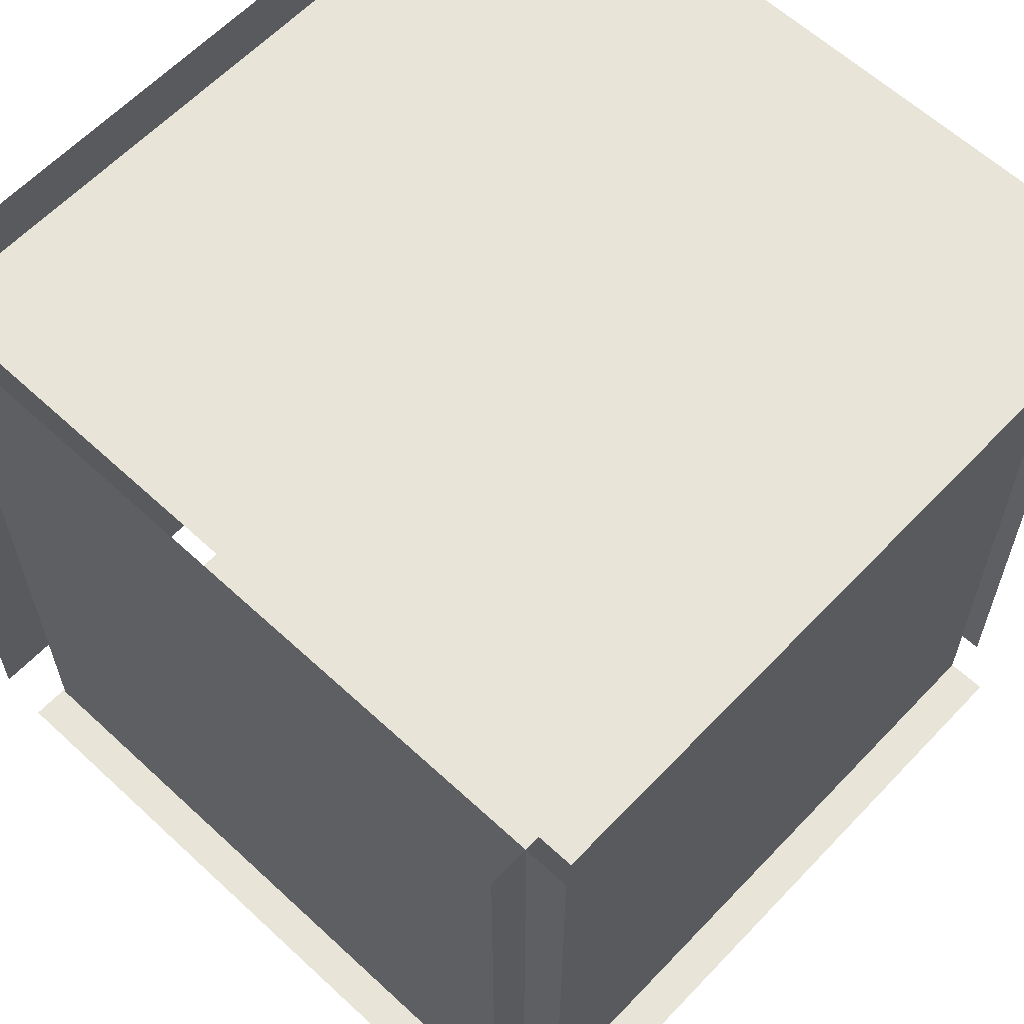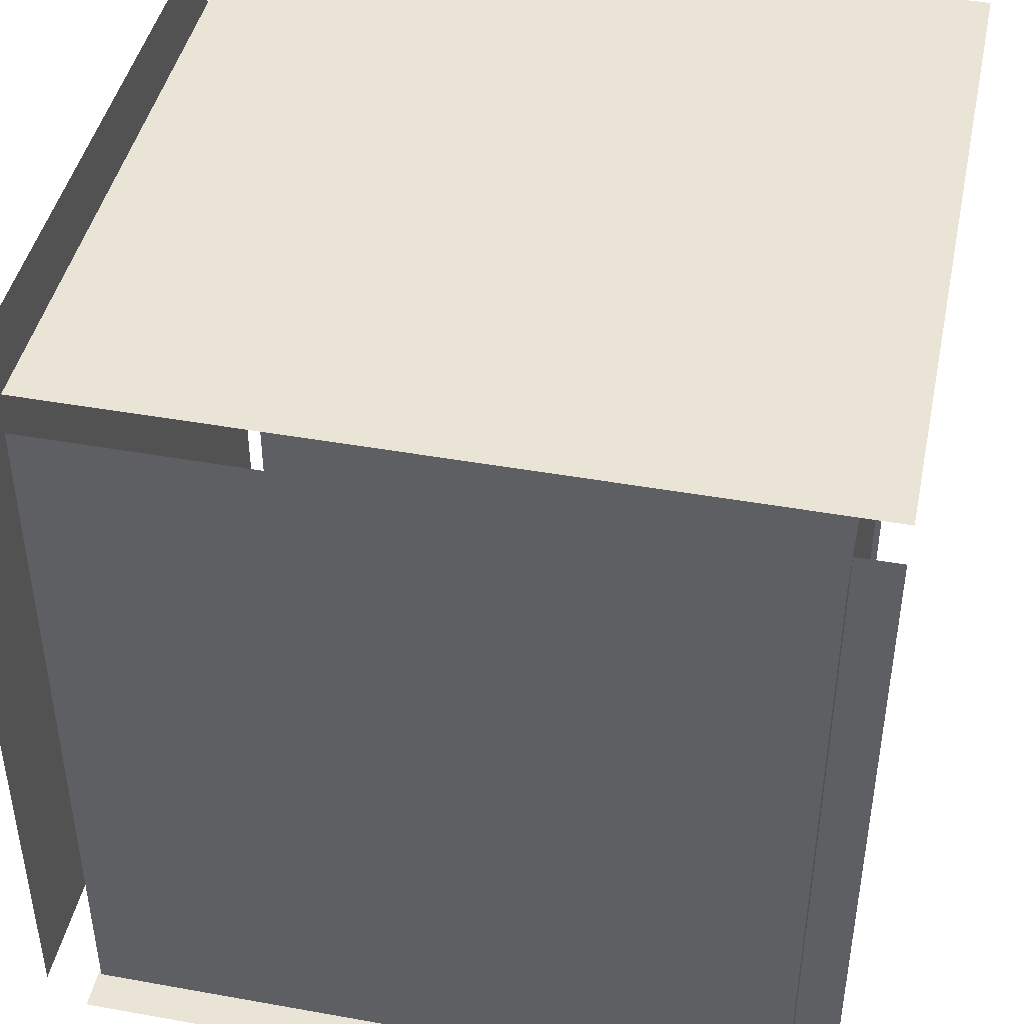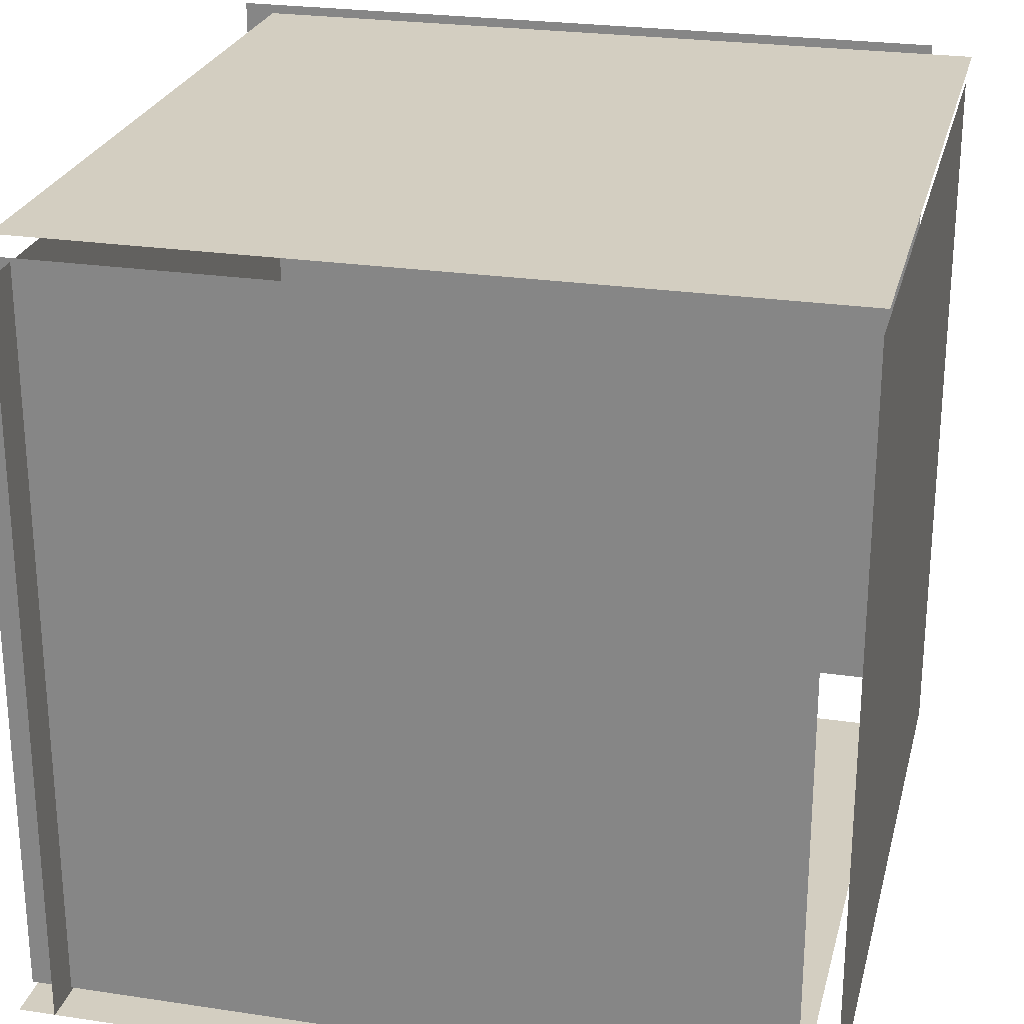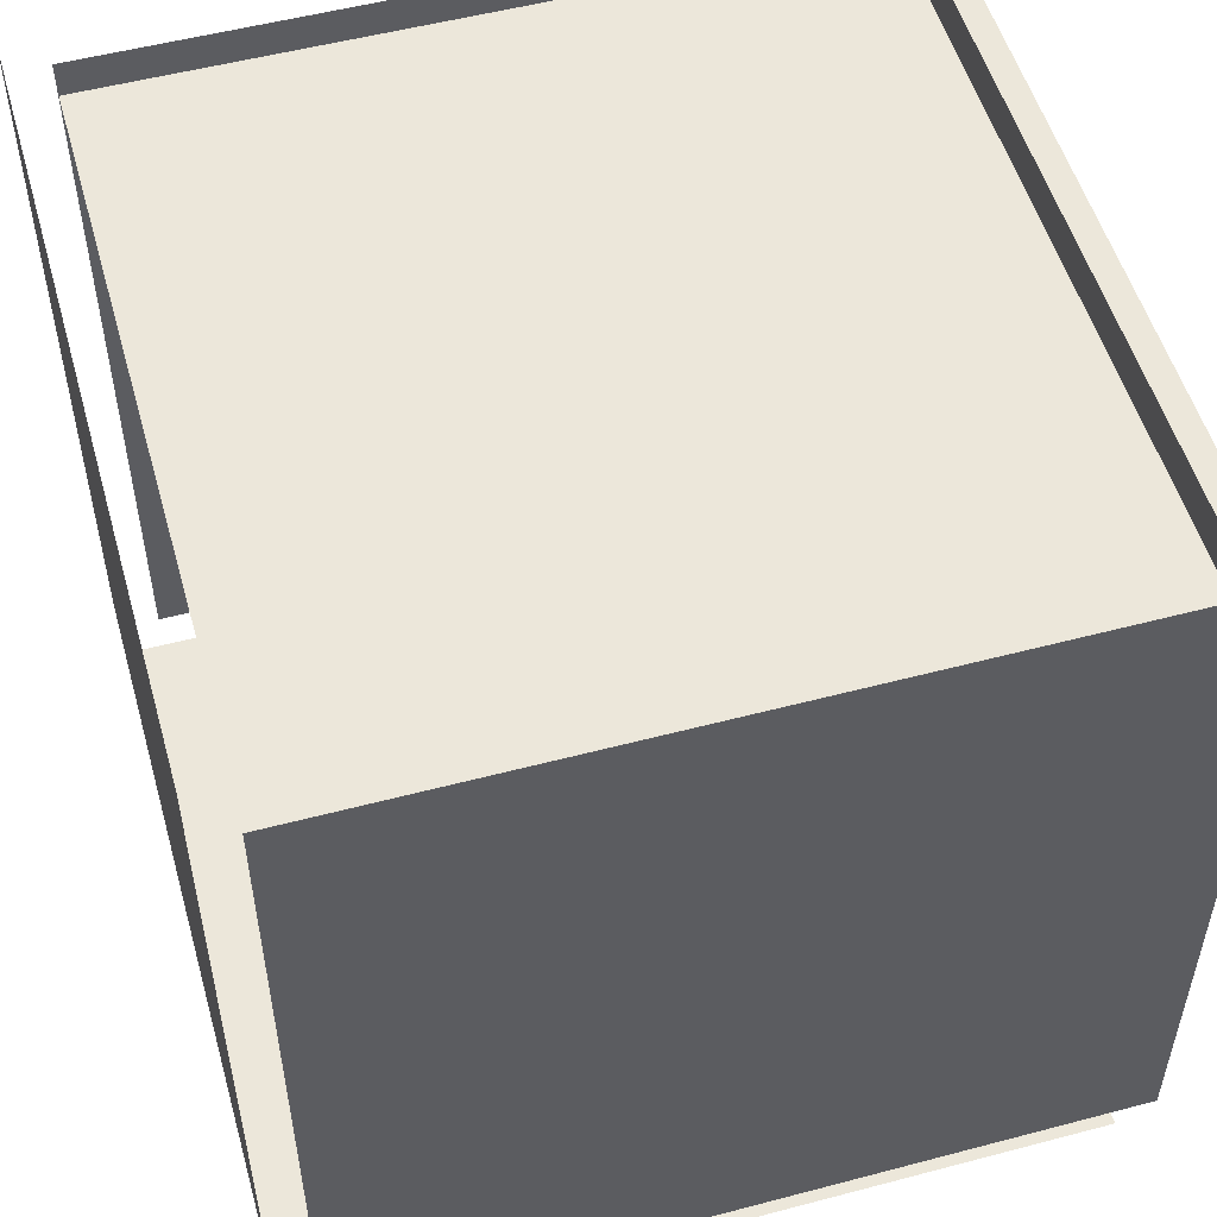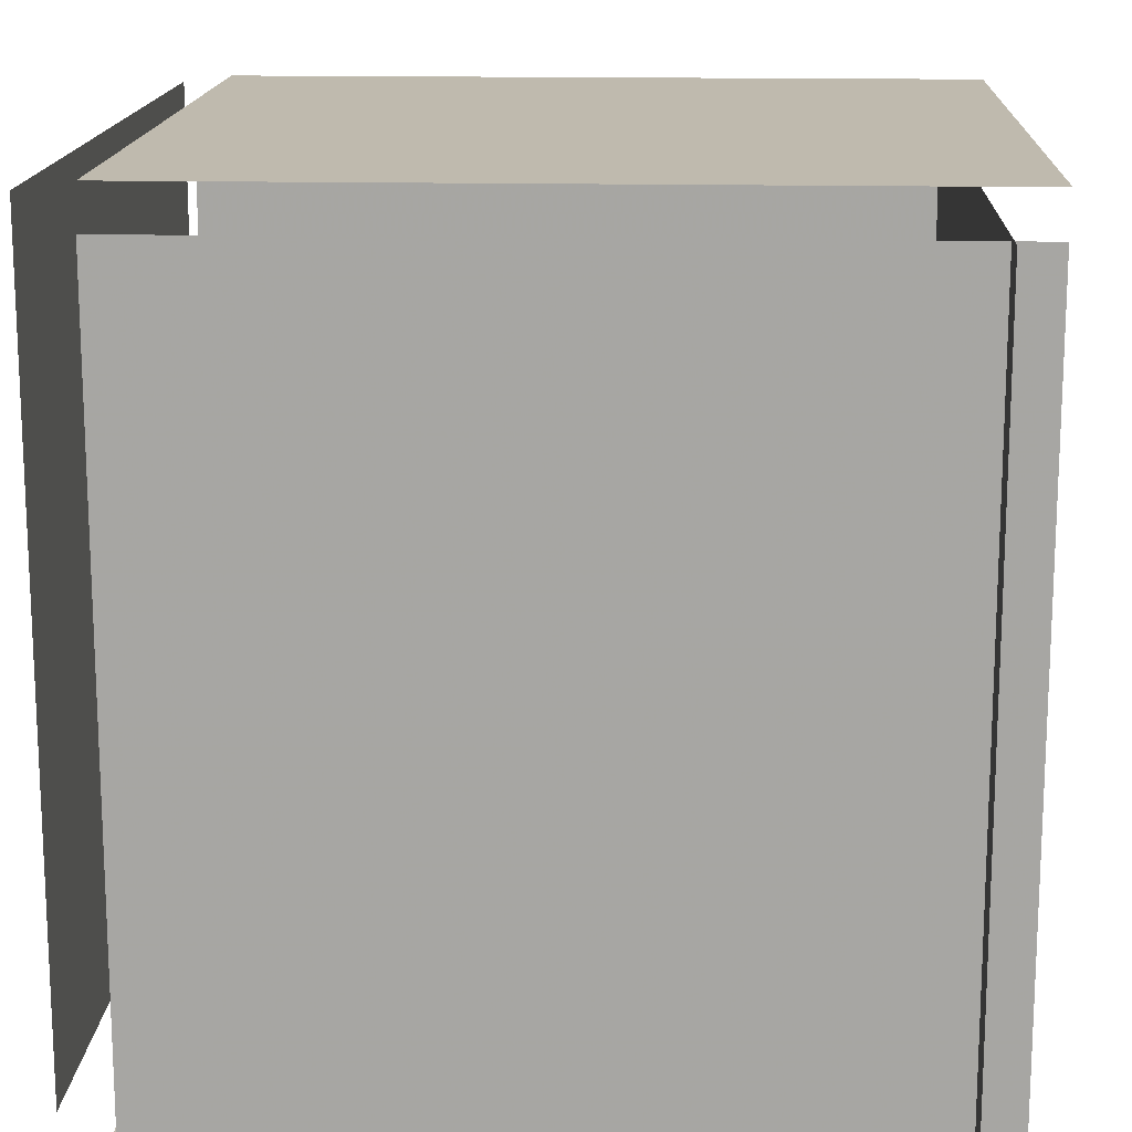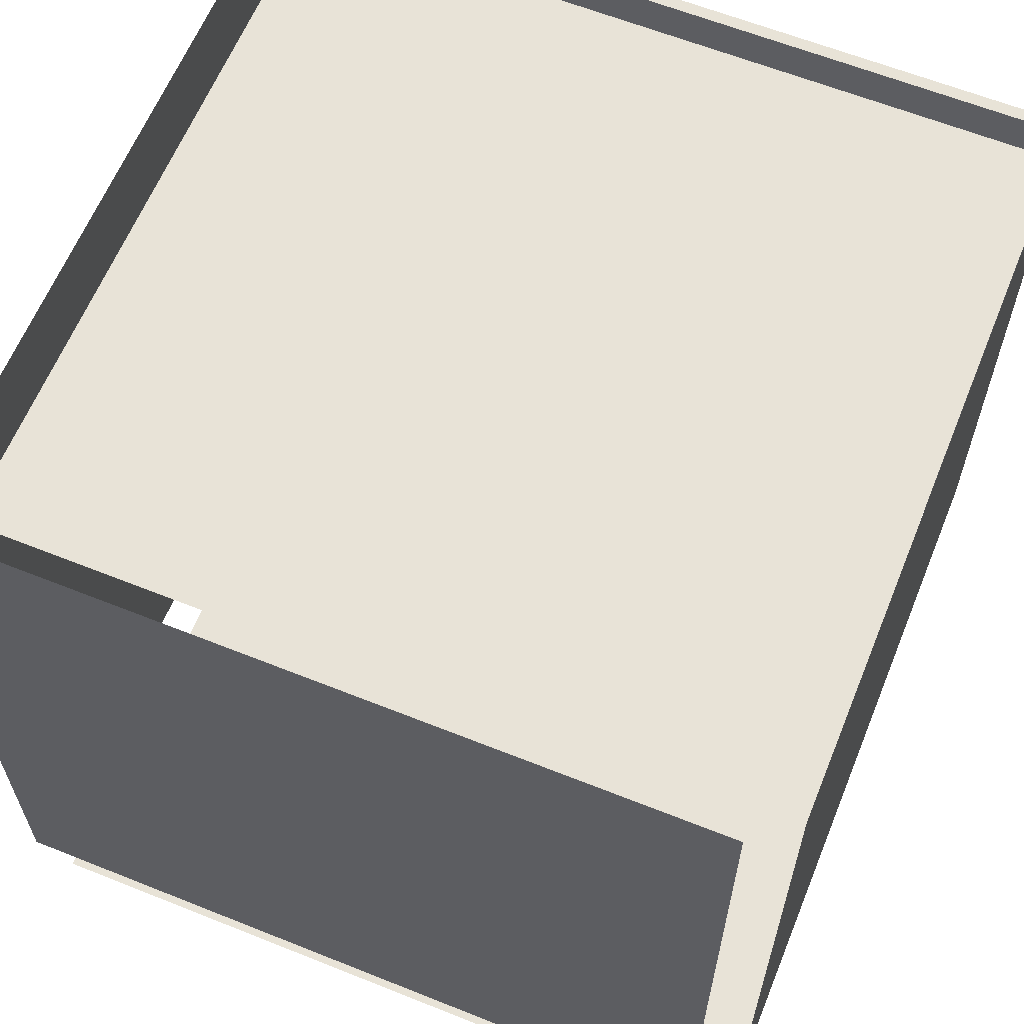
<metadata>
{"format":"obj","ext":"obj","renderer":"f3d","projection":"perspective","resolution":1024,"background":"white","views":[{"elev":61.3,"azim":43.3,"up":"+Y"},{"elev":43.9,"azim":11.9,"up":"+Y"},{"elev":25.0,"azim":103.7,"up":"+Y"},{"elev":53.1,"azim":-15.8,"up":"+Z"},{"elev":15.5,"azim":2.7,"up":"+Y"},{"elev":62.3,"azim":-67.9,"up":"+Z"}]}
</metadata>
<code>
v 0.4707 -0.5216 -0.4712
v 0.4707 0.4784 -0.4712
v 0.4707 -0.5216 0.5288
v 0.4707 0.4784 0.5288
v -0.5243 -0.4744 -0.4702
v -0.5243 0.5256 -0.4702
v -0.5243 -0.4744 0.5298
v -0.5243 0.5256 0.5298
v 0.5296 0.5275 -0.5291
v -0.4704 0.5275 -0.5291
v 0.5296 0.5275 0.4709
v -0.4704 0.5275 0.4709
v -0.4769 -0.5285 -0.4745
v 0.5231 -0.5285 -0.4745
v -0.4769 -0.5285 0.5255
v 0.5231 -0.5285 0.5255
v -0.4722 -0.5265 0.4749
v 0.5278 -0.5265 0.4749
v 0.5278 0.4735 0.4749
v -0.4722 0.4735 0.4749
v -0.5209 -0.5223 -0.5203
v 0.4791 -0.5223 -0.5203
v 0.4791 0.4777 -0.5203
v -0.5209 0.4777 -0.5203
f 2 4 1
f 3 1 4
f 5 8 6
f 5 7 8
f 10 11 9
f 10 12 11
f 16 13 14
f 16 15 13
f 18 19 17
f 19 20 17
f 21 23 22
f 21 24 23

</code>
